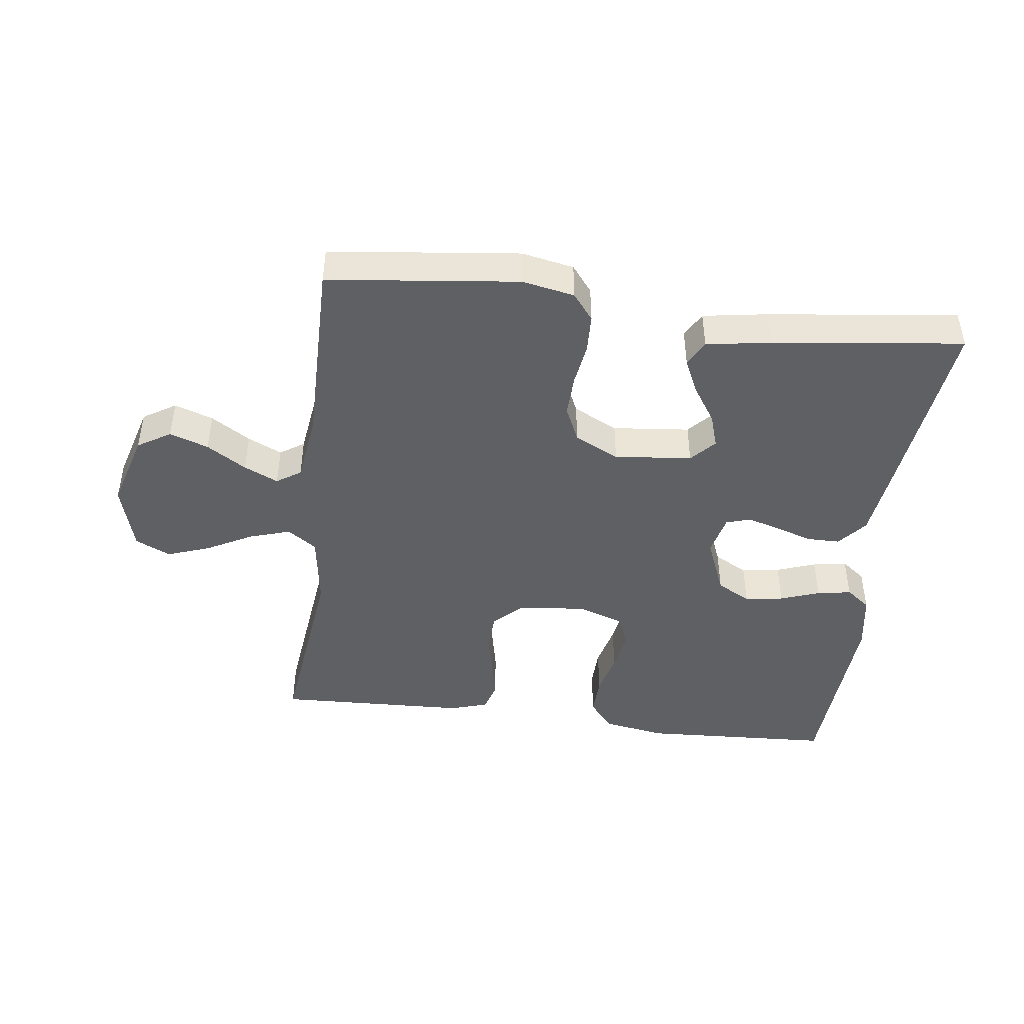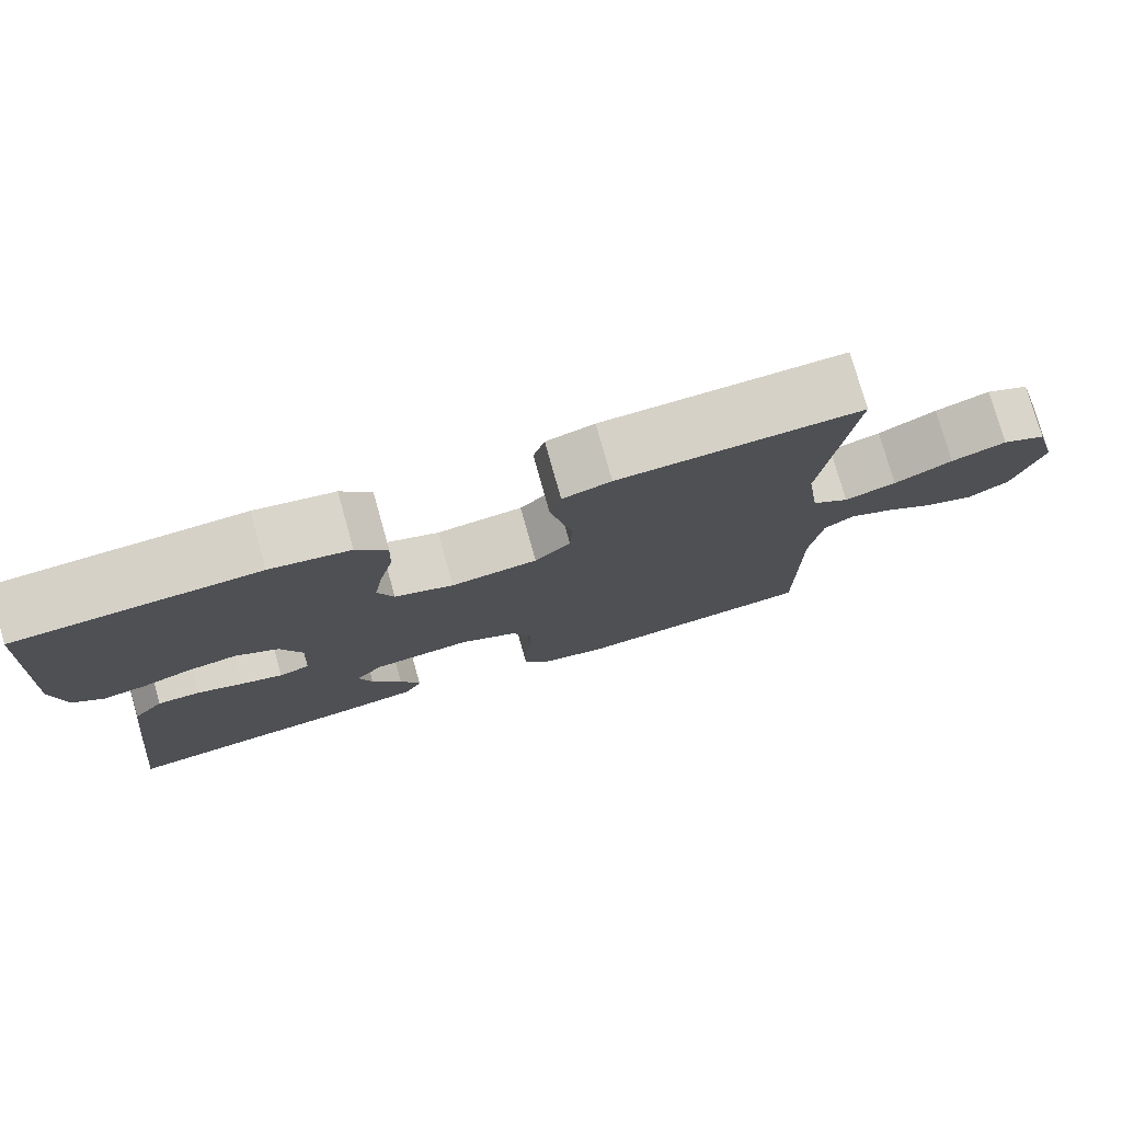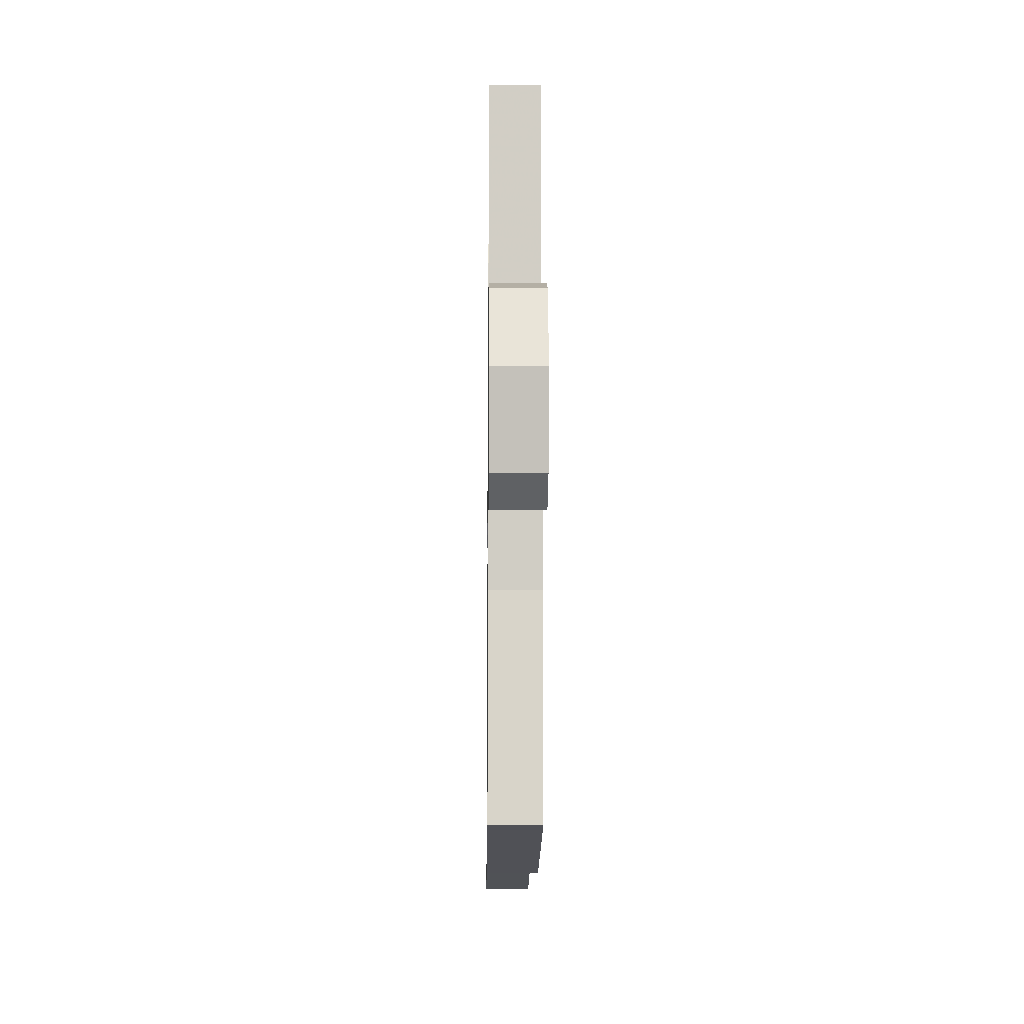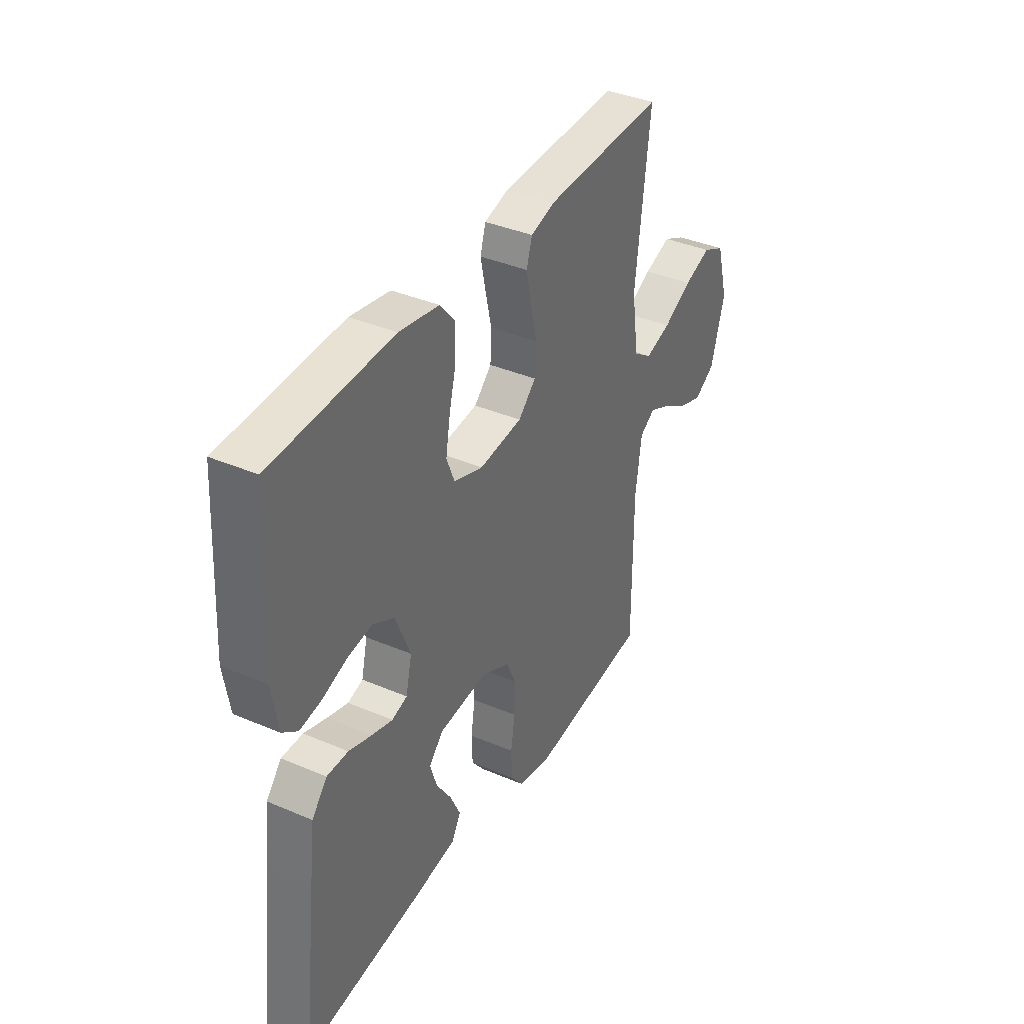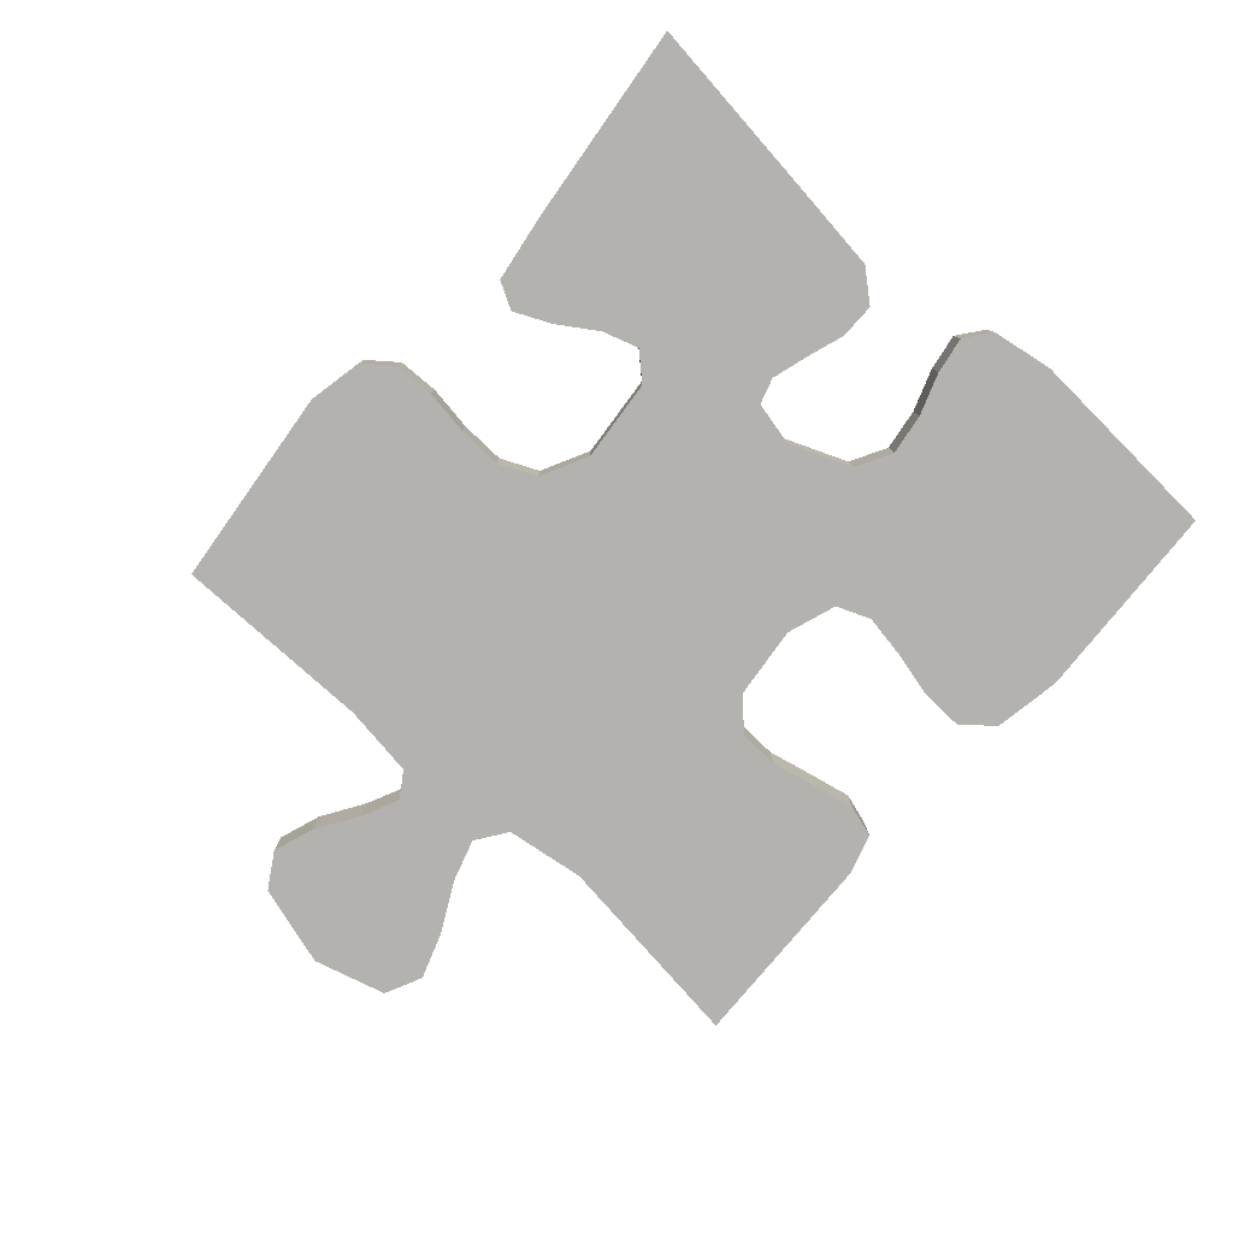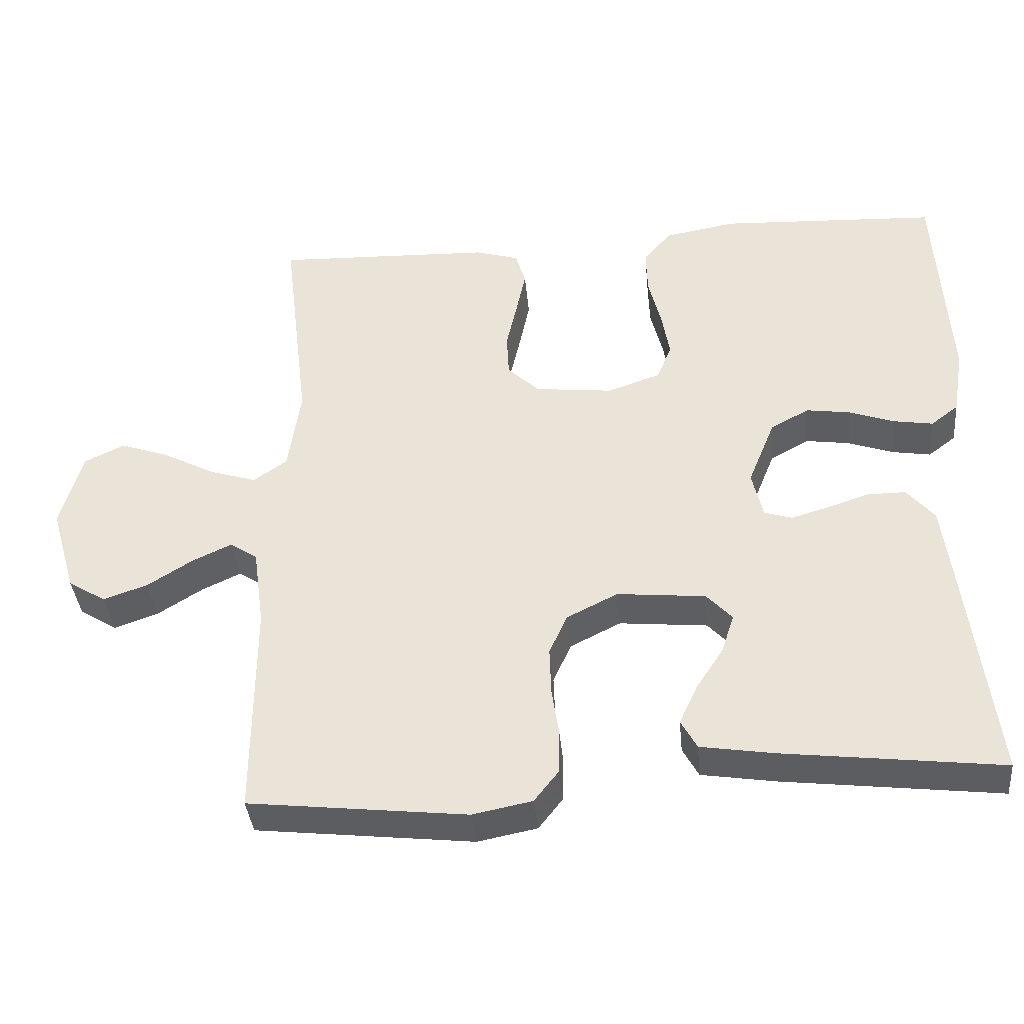
<metadata>
{"format":"obj","ext":"obj","renderer":"f3d","projection":"perspective","resolution":1024,"background":"white","views":[{"elev":-45.1,"azim":172.8,"up":"+Y"},{"elev":77.3,"azim":-15.7,"up":"+Z"},{"elev":-14.0,"azim":89.3,"up":"+Z"},{"elev":37.9,"azim":-61.4,"up":"+Z"},{"elev":-79.8,"azim":-131.9,"up":"+Y"},{"elev":-38.3,"azim":-174.6,"up":"+Z"}]}
</metadata>
<code>
v -0.5 0.07 -0.5
v -0.464 0.07 -0.2
v -0.45 0.07 -0.088
v -0.412 0.07 -0.043
v -0.359 0.07 -0.043
v -0.302 0.07 -0.062
v -0.25 0.07 -0.077
v -0.212 0.07 -0.065
v -0.197 0.07 0
v -0.234 0.07 0.091
v -0.287 0.07 0.12
v -0.348 0.07 0.111
v -0.41 0.07 0.089
v -0.464 0.07 0.08
v -0.502 0.07 0.109
v -0.517 0.07 0.2
v -0.5 0.07 0.5
v -0.2 0.07 0.515
v -0.101 0.07 0.498
v -0.063 0.07 0.452
v -0.065 0.07 0.39
v -0.082 0.07 0.321
v -0.093 0.07 0.257
v -0.073 0.07 0.207
v 0 0.07 0.182
v 0.107 0.07 0.194
v 0.151 0.07 0.236
v 0.154 0.07 0.296
v 0.139 0.07 0.363
v 0.126 0.07 0.425
v 0.14 0.07 0.471
v 0.2 0.07 0.489
v 0.5 0.07 0.5
v 0.464 0.07 0.2
v 0.481 0.07 0.083
v 0.527 0.07 0.051
v 0.591 0.07 0.071
v 0.663 0.07 0.109
v 0.731 0.07 0.133
v 0.786 0.07 0.107
v 0.816 0.07 0
v 0.781 0.07 -0.12
v 0.729 0.07 -0.152
v 0.668 0.07 -0.131
v 0.606 0.07 -0.092
v 0.552 0.07 -0.067
v 0.514 0.07 -0.092
v 0.499 0.07 -0.2
v 0.5 0.07 -0.5
v 0.2 0.07 -0.534
v 0.118 0.07 -0.518
v 0.085 0.07 -0.476
v 0.083 0.07 -0.416
v 0.093 0.07 -0.349
v 0.095 0.07 -0.283
v 0.07 0.07 -0.228
v 0 0.07 -0.193
v -0.122 0.07 -0.205
v -0.157 0.07 -0.243
v -0.14 0.07 -0.296
v -0.102 0.07 -0.354
v -0.077 0.07 -0.408
v -0.099 0.07 -0.448
v -0.2 0.07 -0.464
v -0.5 0 -0.5
v -0.464 0 -0.2
v -0.45 0 -0.088
v -0.412 0 -0.043
v -0.359 0 -0.043
v -0.302 0 -0.062
v -0.25 0 -0.077
v -0.212 0 -0.065
v -0.197 0 0
v -0.234 0 0.091
v -0.287 0 0.12
v -0.348 0 0.111
v -0.41 0 0.089
v -0.464 0 0.08
v -0.502 0 0.109
v -0.517 0 0.2
v -0.5 0 0.5
v -0.2 0 0.515
v -0.101 0 0.498
v -0.063 0 0.452
v -0.065 0 0.39
v -0.082 0 0.321
v -0.093 0 0.257
v -0.073 0 0.207
v 0 0 0.182
v 0.107 0 0.194
v 0.151 0 0.236
v 0.154 0 0.296
v 0.139 0 0.363
v 0.126 0 0.425
v 0.14 0 0.471
v 0.2 0 0.489
v 0.5 0 0.5
v 0.464 0 0.2
v 0.481 0 0.083
v 0.527 0 0.051
v 0.591 0 0.071
v 0.663 0 0.109
v 0.731 0 0.133
v 0.786 0 0.107
v 0.816 0 0
v 0.781 0 -0.12
v 0.729 0 -0.152
v 0.668 0 -0.131
v 0.606 0 -0.092
v 0.552 0 -0.067
v 0.514 0 -0.092
v 0.499 0 -0.2
v 0.5 0 -0.5
v 0.2 0 -0.534
v 0.118 0 -0.518
v 0.085 0 -0.476
v 0.083 0 -0.416
v 0.093 0 -0.349
v 0.095 0 -0.283
v 0.07 0 -0.228
v 0 0 -0.193
v -0.122 0 -0.205
v -0.157 0 -0.243
v -0.14 0 -0.296
v -0.102 0 -0.354
v -0.077 0 -0.408
v -0.099 0 -0.448
v -0.2 0 -0.464
f 4 5 6
f 3 4 6
f 2 3 6
f 1 2 6
f 64 1 6
f 63 64 6
f 62 63 6
f 61 62 6
f 60 61 6
f 59 60 6 7
f 58 59 7 8
f 57 58 8 9
f 56 57 9 10
f 52 53 54
f 51 52 54
f 50 51 54
f 49 50 54
f 48 49 54
f 47 48 54 55
f 46 47 55 56
f 43 44 45
f 42 43 45
f 41 42 45
f 40 41 45
f 39 40 45
f 38 39 45
f 37 38 45
f 36 37 45 46
f 46 56 10
f 36 46 10
f 35 36 10
f 32 33 34
f 31 32 34
f 30 31 34
f 29 30 34
f 28 29 34
f 27 28 34 35
f 20 21 22
f 19 20 22
f 18 19 22
f 17 18 22
f 16 17 22
f 15 16 22
f 14 15 22
f 13 14 22
f 12 13 22
f 11 12 22 23
f 10 11 23 24
f 26 27 35
f 25 26 35 10
f 10 24 25
f 70 69 68
f 70 68 67
f 70 67 66
f 70 66 65
f 70 65 128
f 70 128 127
f 70 127 126
f 70 126 125
f 70 125 124
f 71 70 124 123
f 72 71 123 122
f 73 72 122 121
f 74 73 121 120
f 118 117 116
f 118 116 115
f 118 115 114
f 118 114 113
f 118 113 112
f 119 118 112 111
f 120 119 111 110
f 109 108 107
f 109 107 106
f 109 106 105
f 109 105 104
f 109 104 103
f 109 103 102
f 109 102 101
f 110 109 101 100
f 74 120 110
f 74 110 100
f 74 100 99
f 98 97 96
f 98 96 95
f 98 95 94
f 98 94 93
f 98 93 92
f 99 98 92 91
f 86 85 84
f 86 84 83
f 86 83 82
f 86 82 81
f 86 81 80
f 86 80 79
f 86 79 78
f 86 78 77
f 86 77 76
f 87 86 76 75
f 88 87 75 74
f 99 91 90
f 74 99 90 89
f 89 88 74
f 1 65 66 2
f 2 66 67 3
f 3 67 68 4
f 4 68 69 5
f 5 69 70 6
f 6 70 71 7
f 7 71 72 8
f 8 72 73 9
f 9 73 74 10
f 10 74 75 11
f 11 75 76 12
f 12 76 77 13
f 13 77 78 14
f 14 78 79 15
f 15 79 80 16
f 16 80 81 17
f 17 81 82 18
f 18 82 83 19
f 19 83 84 20
f 20 84 85 21
f 21 85 86 22
f 22 86 87 23
f 23 87 88 24
f 24 88 89 25
f 25 89 90 26
f 26 90 91 27
f 27 91 92 28
f 28 92 93 29
f 29 93 94 30
f 30 94 95 31
f 31 95 96 32
f 32 96 97 33
f 33 97 98 34
f 34 98 99 35
f 35 99 100 36
f 36 100 101 37
f 37 101 102 38
f 38 102 103 39
f 39 103 104 40
f 40 104 105 41
f 41 105 106 42
f 42 106 107 43
f 43 107 108 44
f 44 108 109 45
f 45 109 110 46
f 46 110 111 47
f 47 111 112 48
f 48 112 113 49
f 49 113 114 50
f 50 114 115 51
f 51 115 116 52
f 52 116 117 53
f 53 117 118 54
f 54 118 119 55
f 55 119 120 56
f 56 120 121 57
f 57 121 122 58
f 58 122 123 59
f 59 123 124 60
f 60 124 125 61
f 61 125 126 62
f 62 126 127 63
f 63 127 128 64
f 64 128 65 1

</code>
